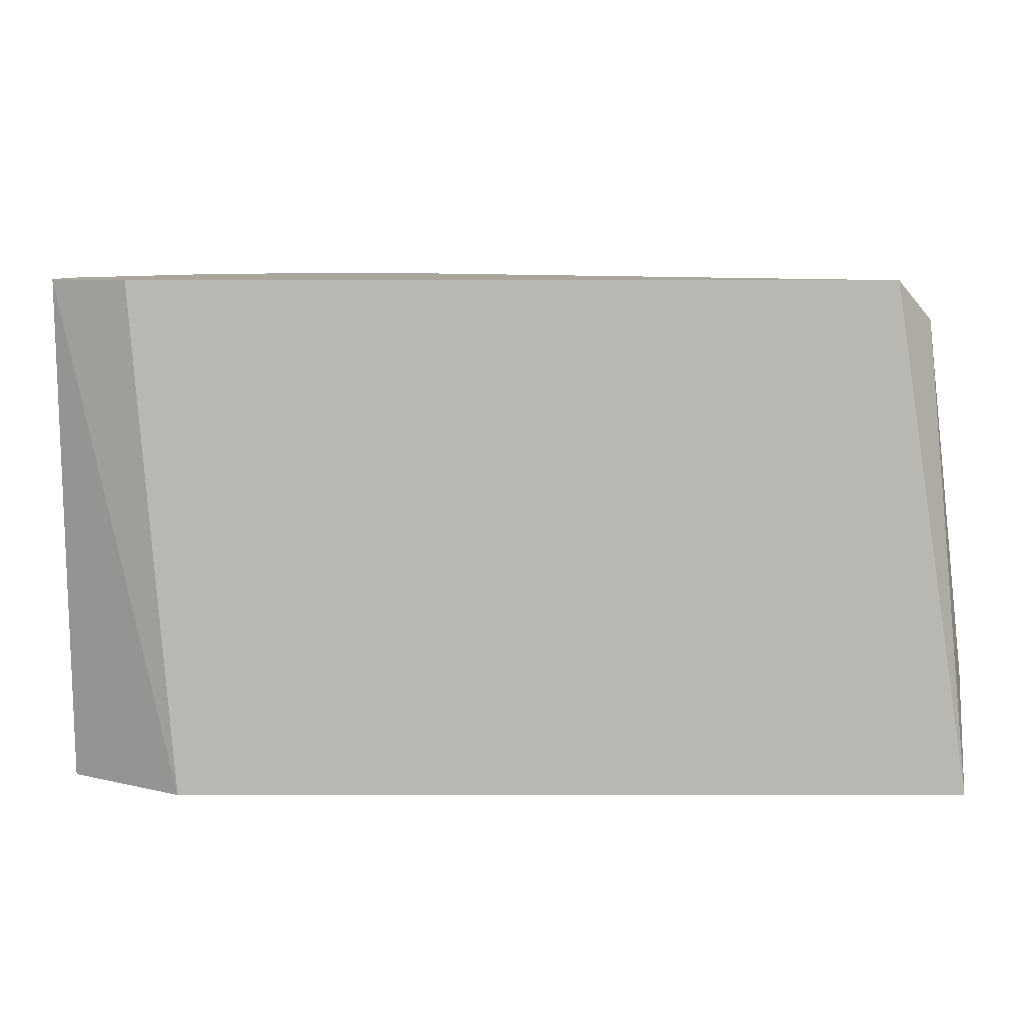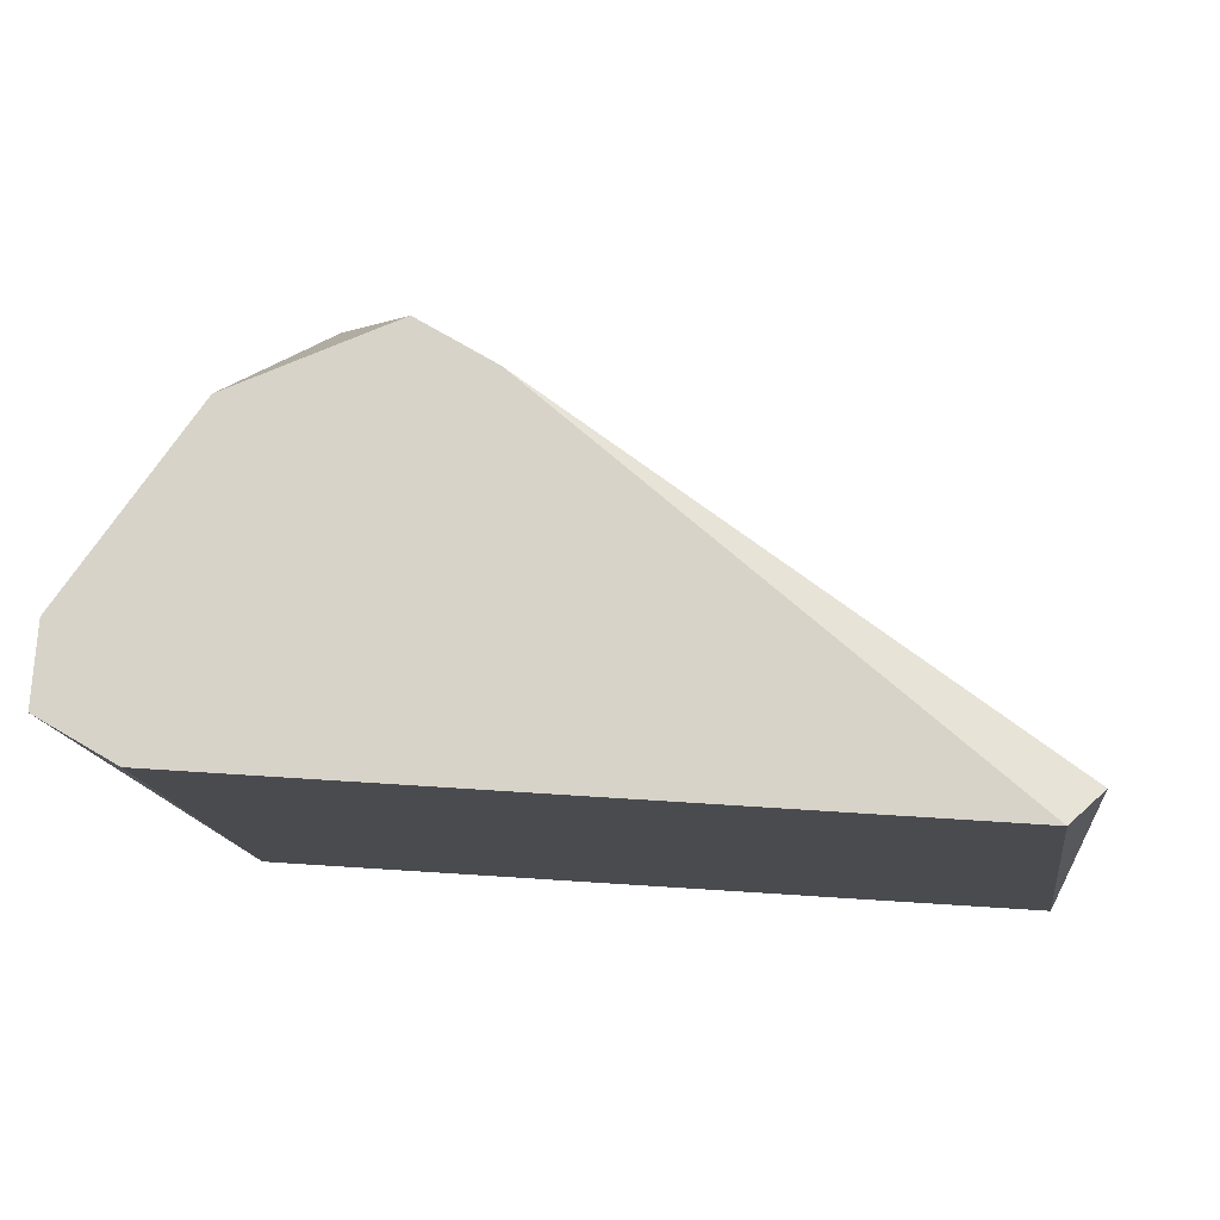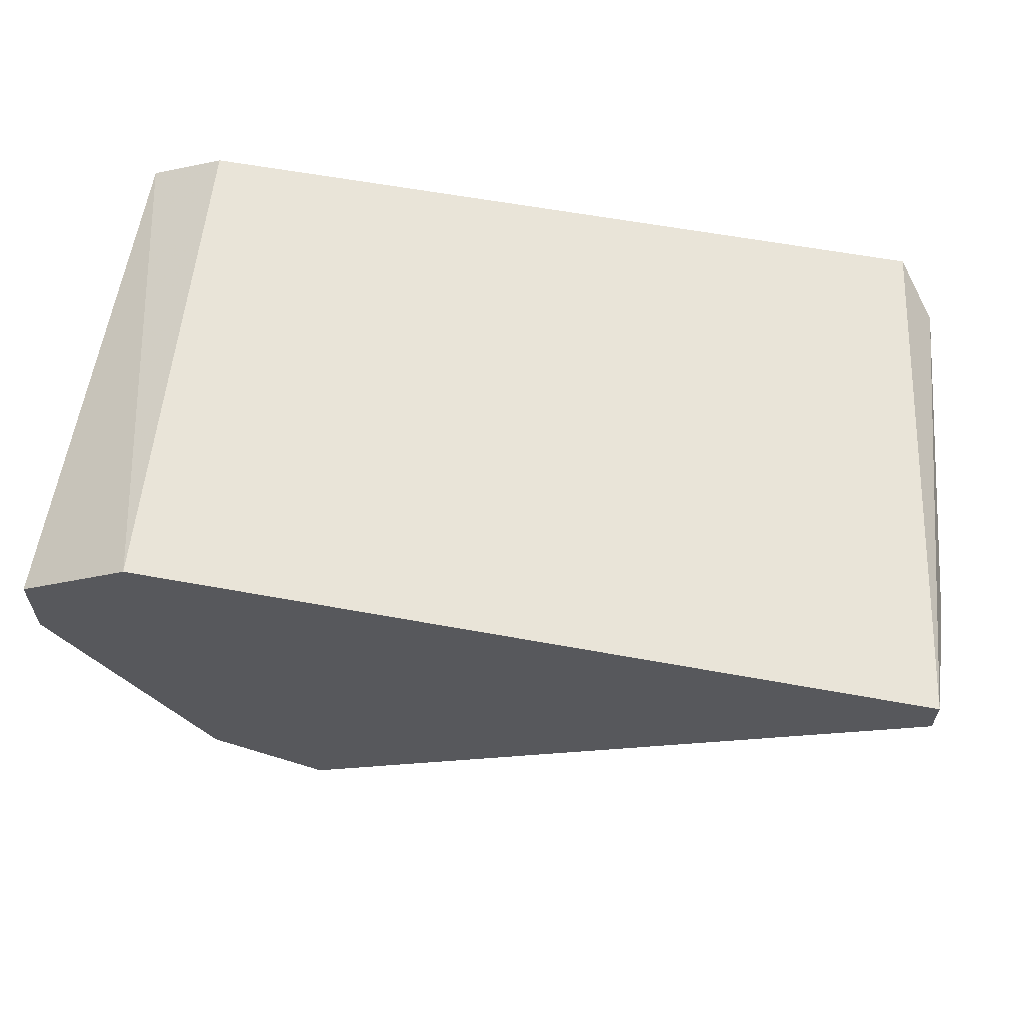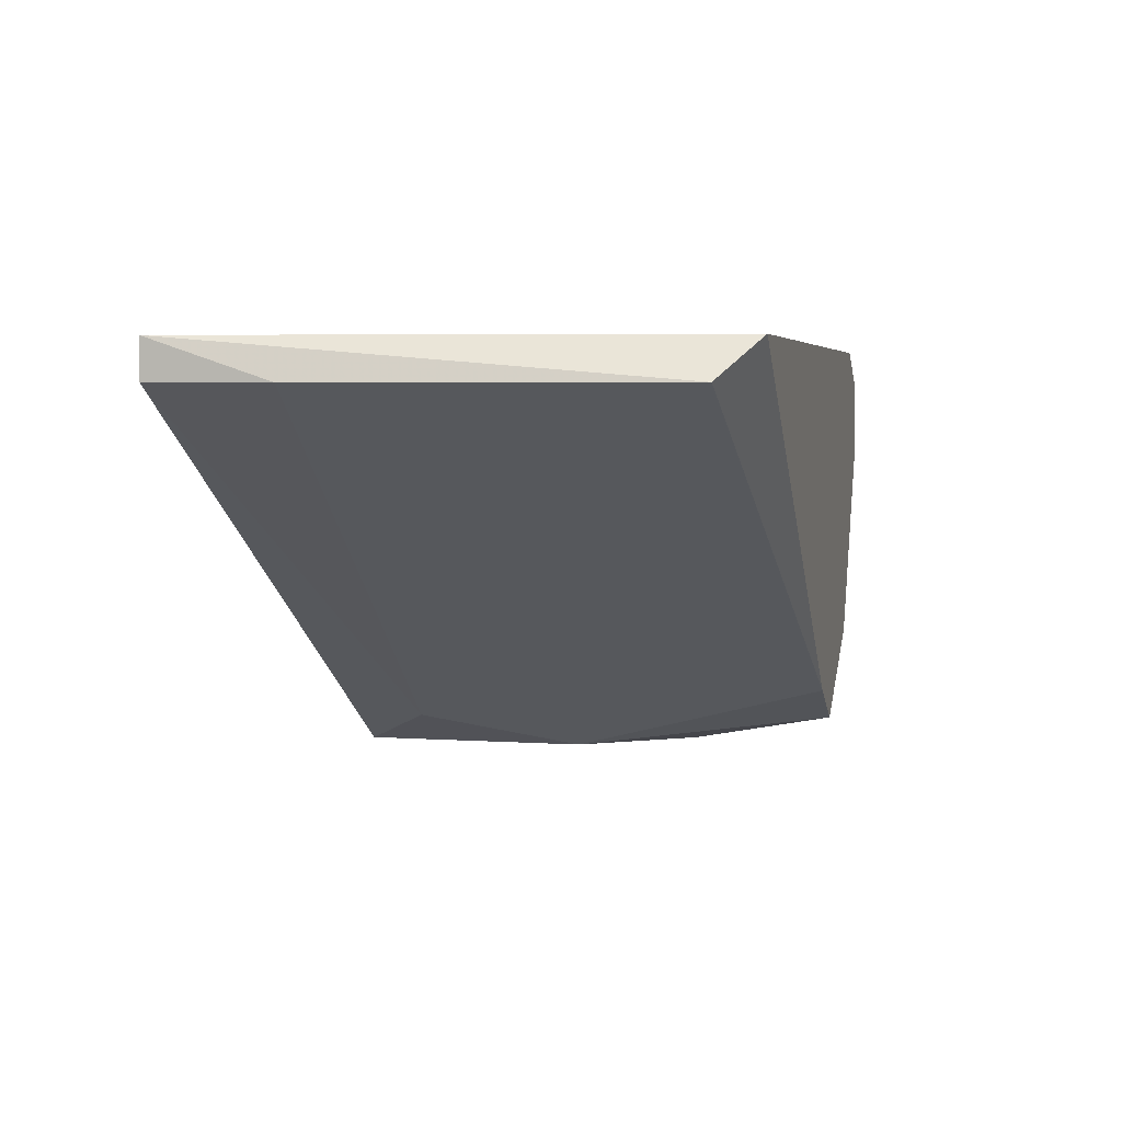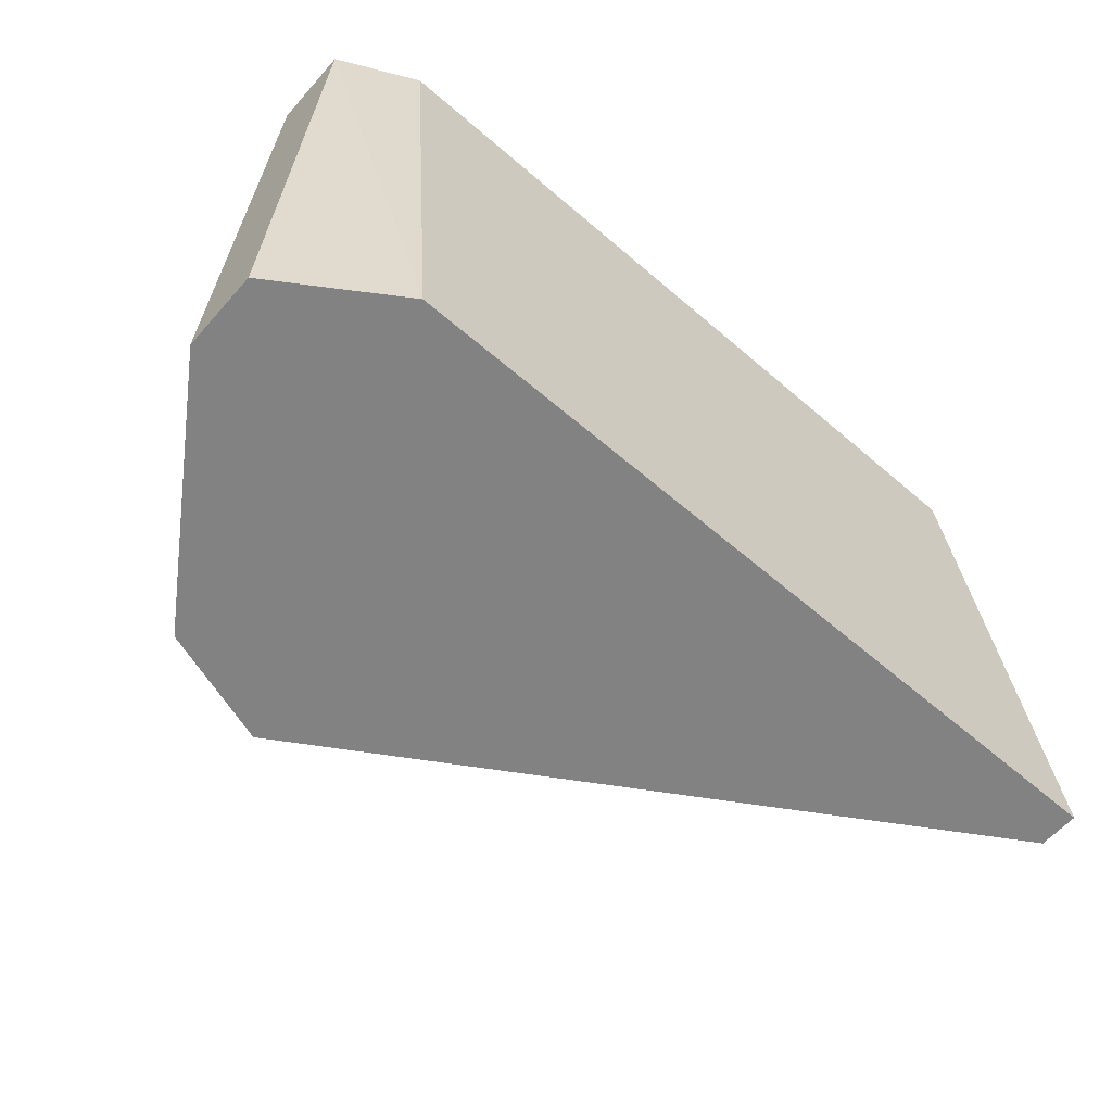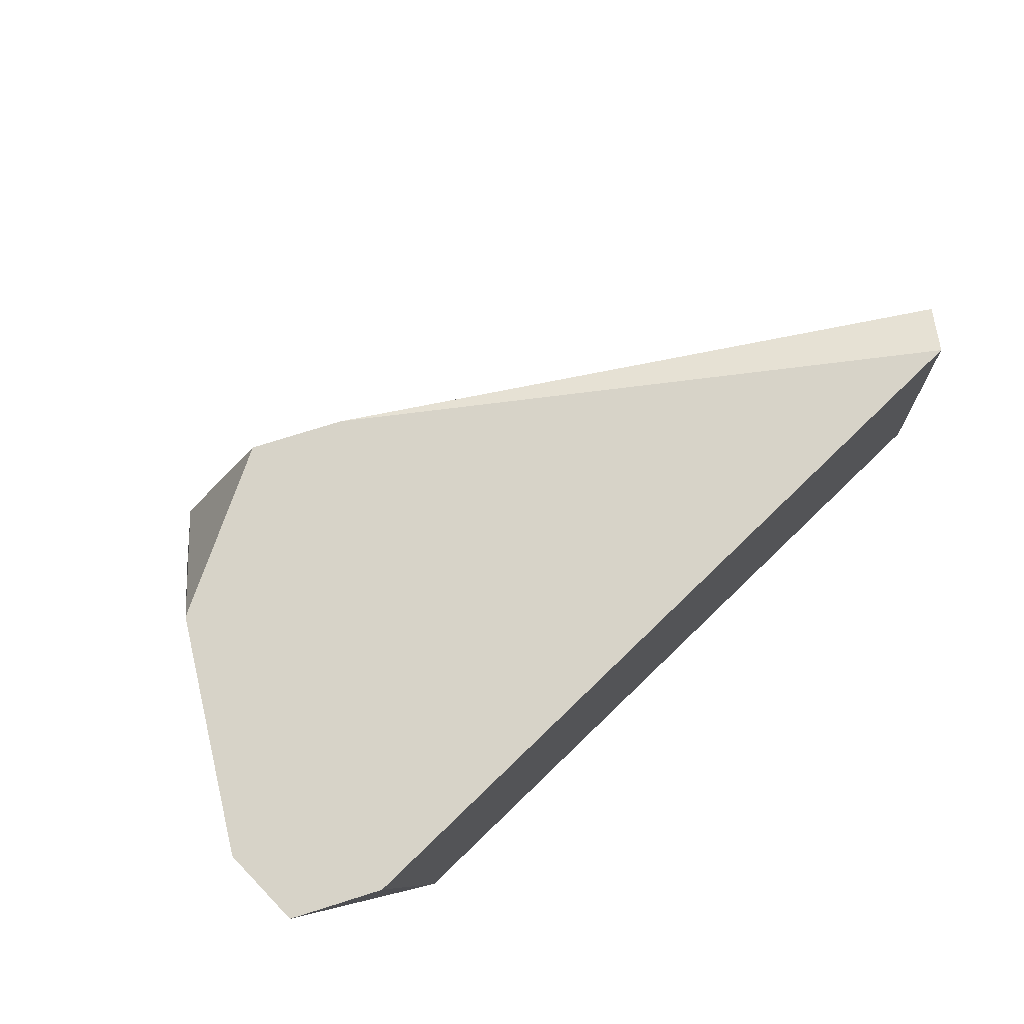
<metadata>
{"format":"obj","ext":"obj","renderer":"f3d","projection":"perspective","resolution":1024,"background":"white","views":[{"elev":7.9,"azim":-180.0,"up":"+Z"},{"elev":75.9,"azim":-176.4,"up":"+Z"},{"elev":60.3,"azim":-169.4,"up":"+Y"},{"elev":4.3,"azim":-77.3,"up":"+Y"},{"elev":-60.7,"azim":138.7,"up":"+Z"},{"elev":77.0,"azim":136.1,"up":"+Z"}]}
</metadata>
<code>
v -0.01944 0.01268 0.04035
v -0.01944 0.01268 0.04838
v -0.01944 0.01402 0.05774
v -0.01409 0.02739 0.04035
v -0.01409 0.0167 0.05774
v -0.02211 0.01536 0.05774
v -0.02211 0.01402 0.04303
v -0.01008 0.02605 0.05774
v -0.01008 0.02338 0.05774
v -0.01008 0.02204 0.04035
v -0.01008 0.02471 0.04035
v -0.01677 0.01268 0.05239
v -0.04083 0.02605 0.04035
v -0.04083 0.02605 0.04437
v -0.04083 0.02739 0.04035
v -0.03949 0.02605 0.0564
v -0.03816 0.02739 0.05774
v -0.01543 0.01402 0.04035
v -0.01543 0.01402 0.05239
v -0.01275 0.02739 0.05774
f 10 9 19
f 13 15 11
f 13 11 1
f 17 5 20
f 15 17 20
f 5 17 6
f 11 15 4
f 15 20 4
f 17 15 16
f 6 17 16
f 1 11 18
f 20 5 9
f 6 16 2
f 1 18 12
f 2 1 12
f 18 11 10
f 11 9 10
f 11 4 8
f 4 20 8
f 20 9 8
f 9 11 8
f 5 6 3
f 6 2 3
f 12 5 3
f 2 12 3
f 13 1 7
f 1 2 7
f 7 2 14
f 15 13 14
f 16 15 14
f 2 16 14
f 13 7 14
f 9 5 19
f 5 12 19
f 12 18 19
f 18 10 19

</code>
